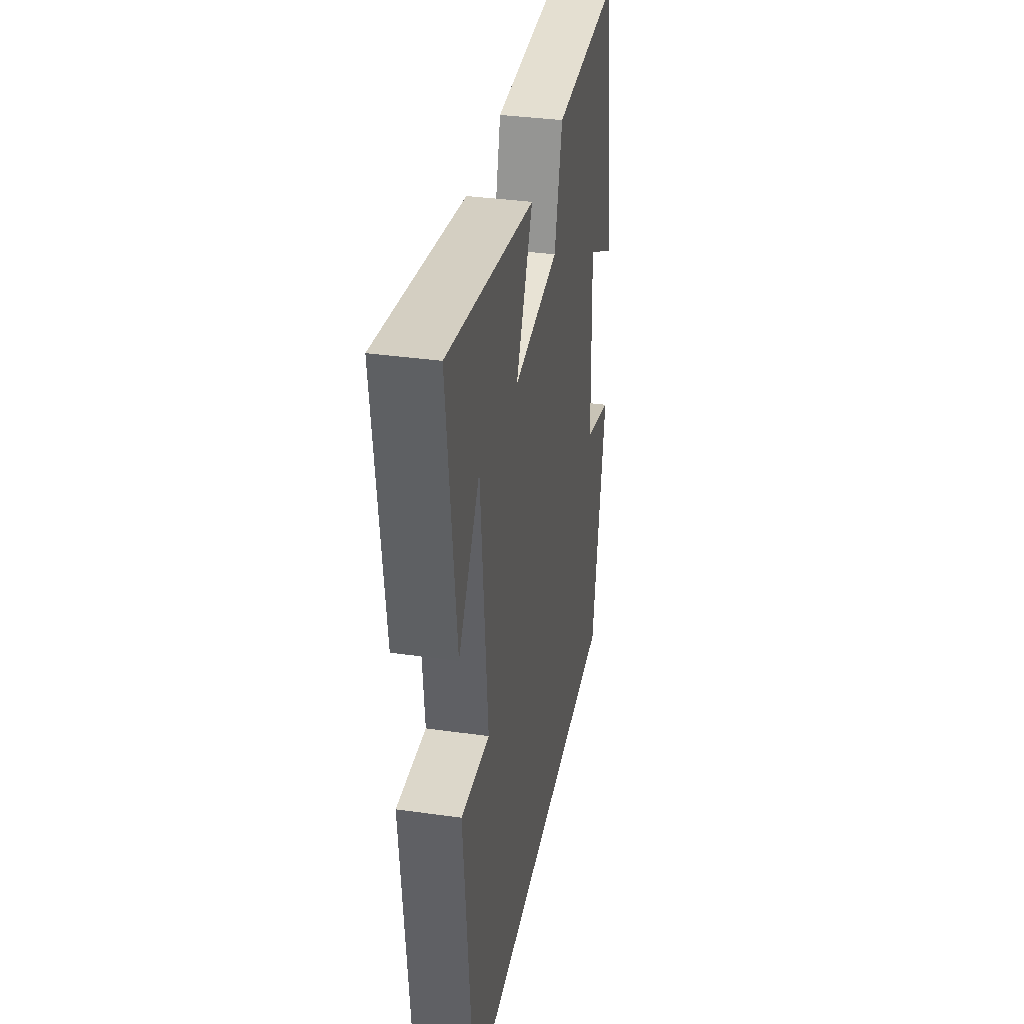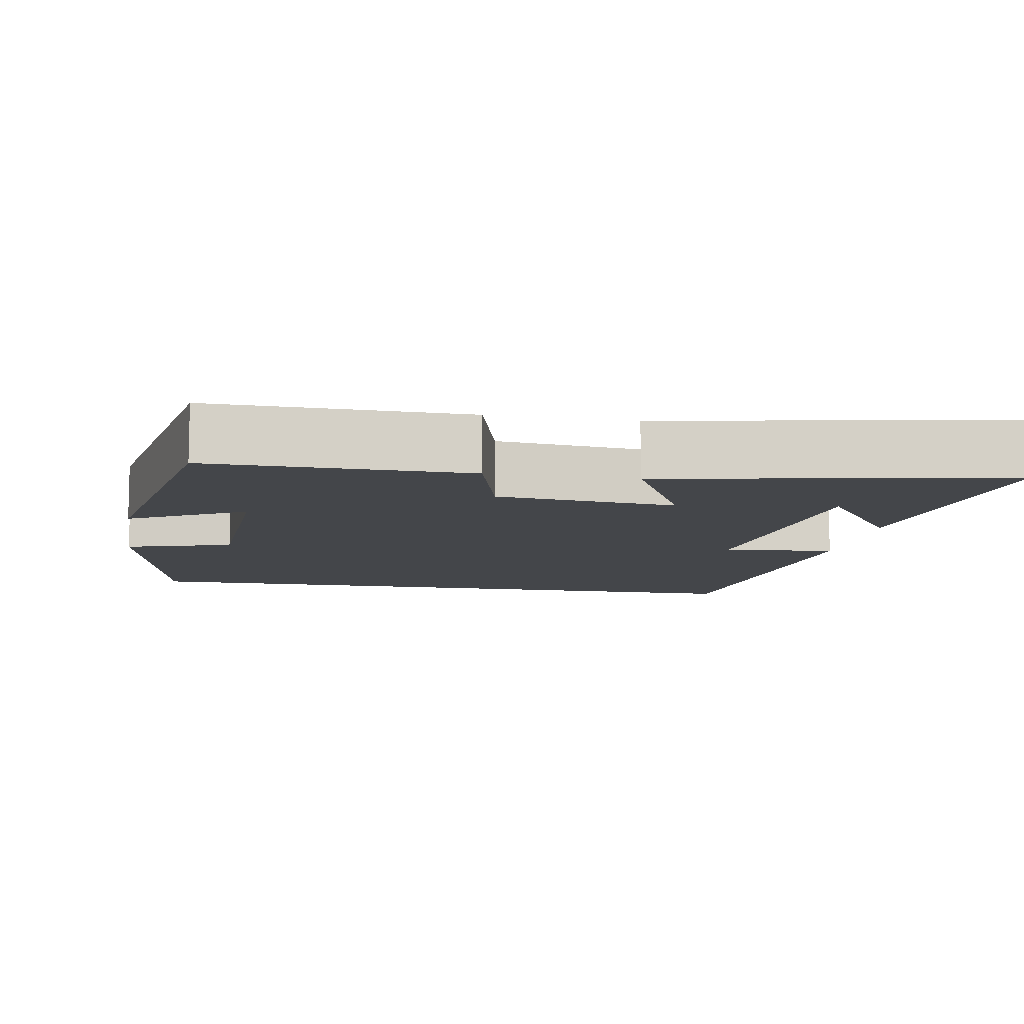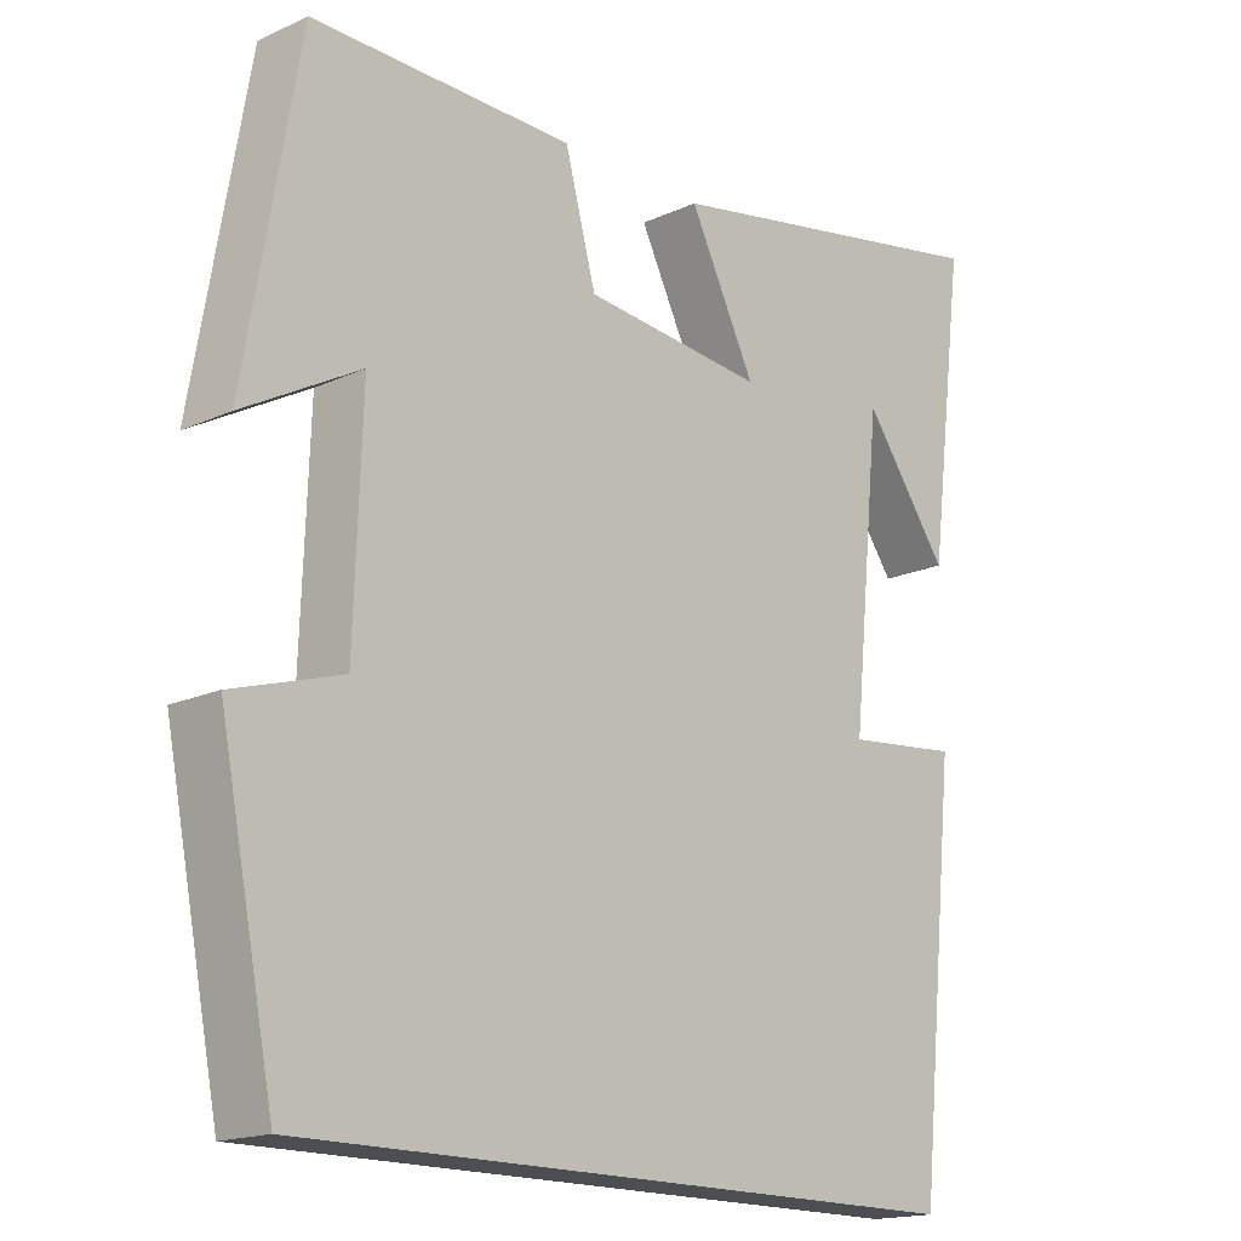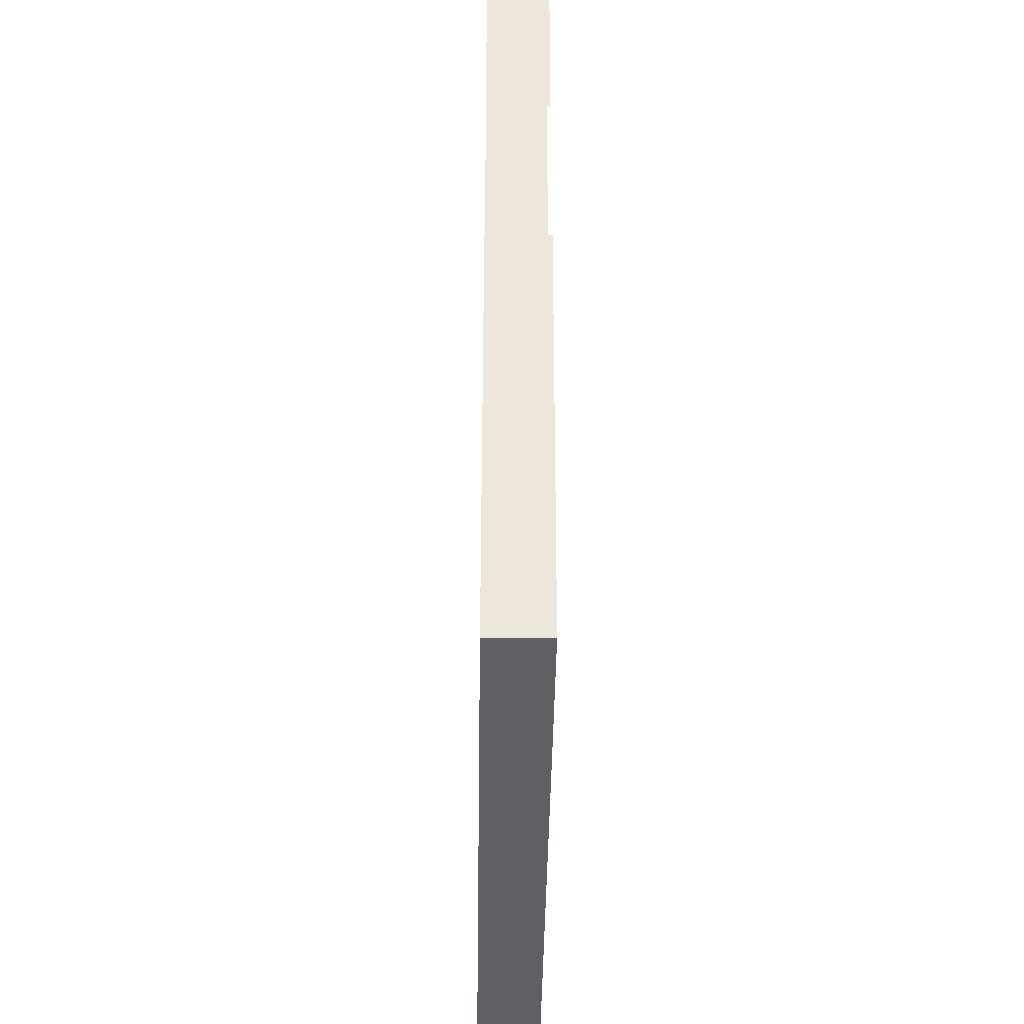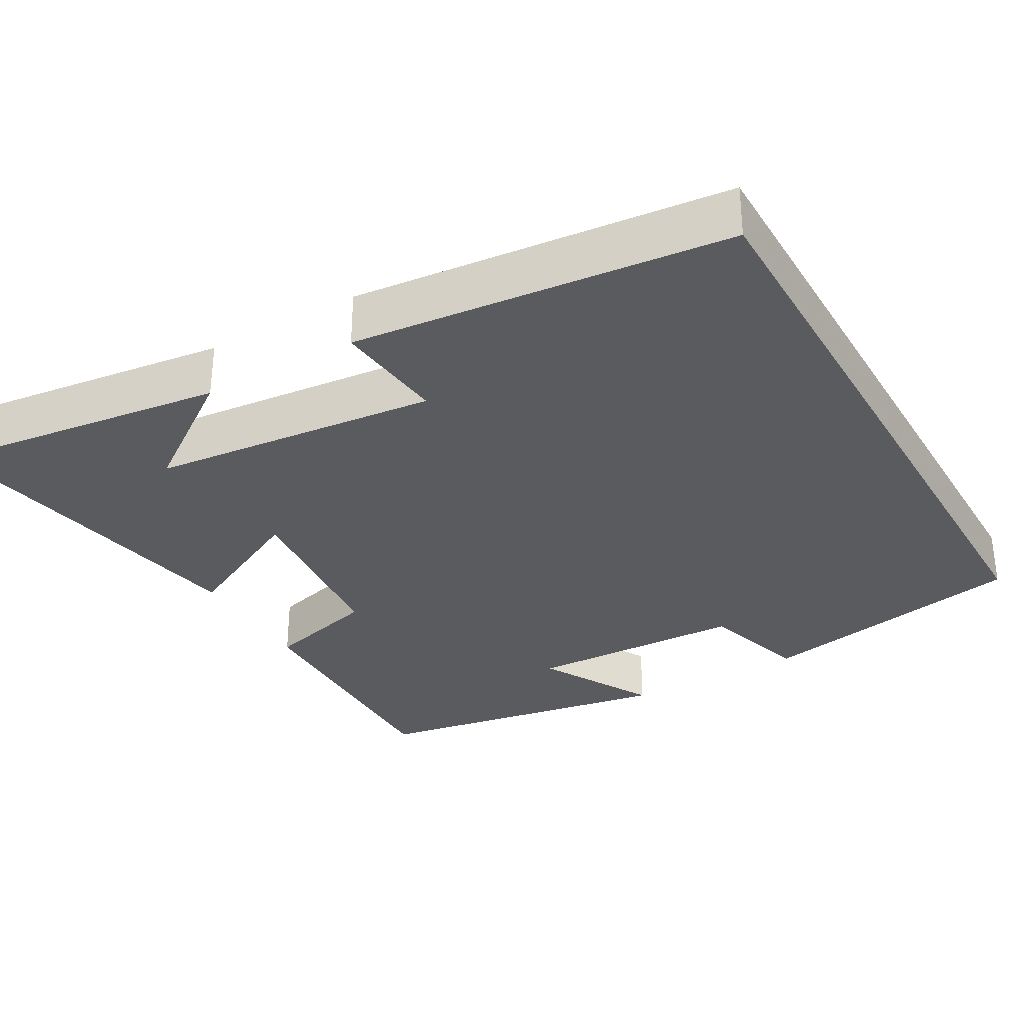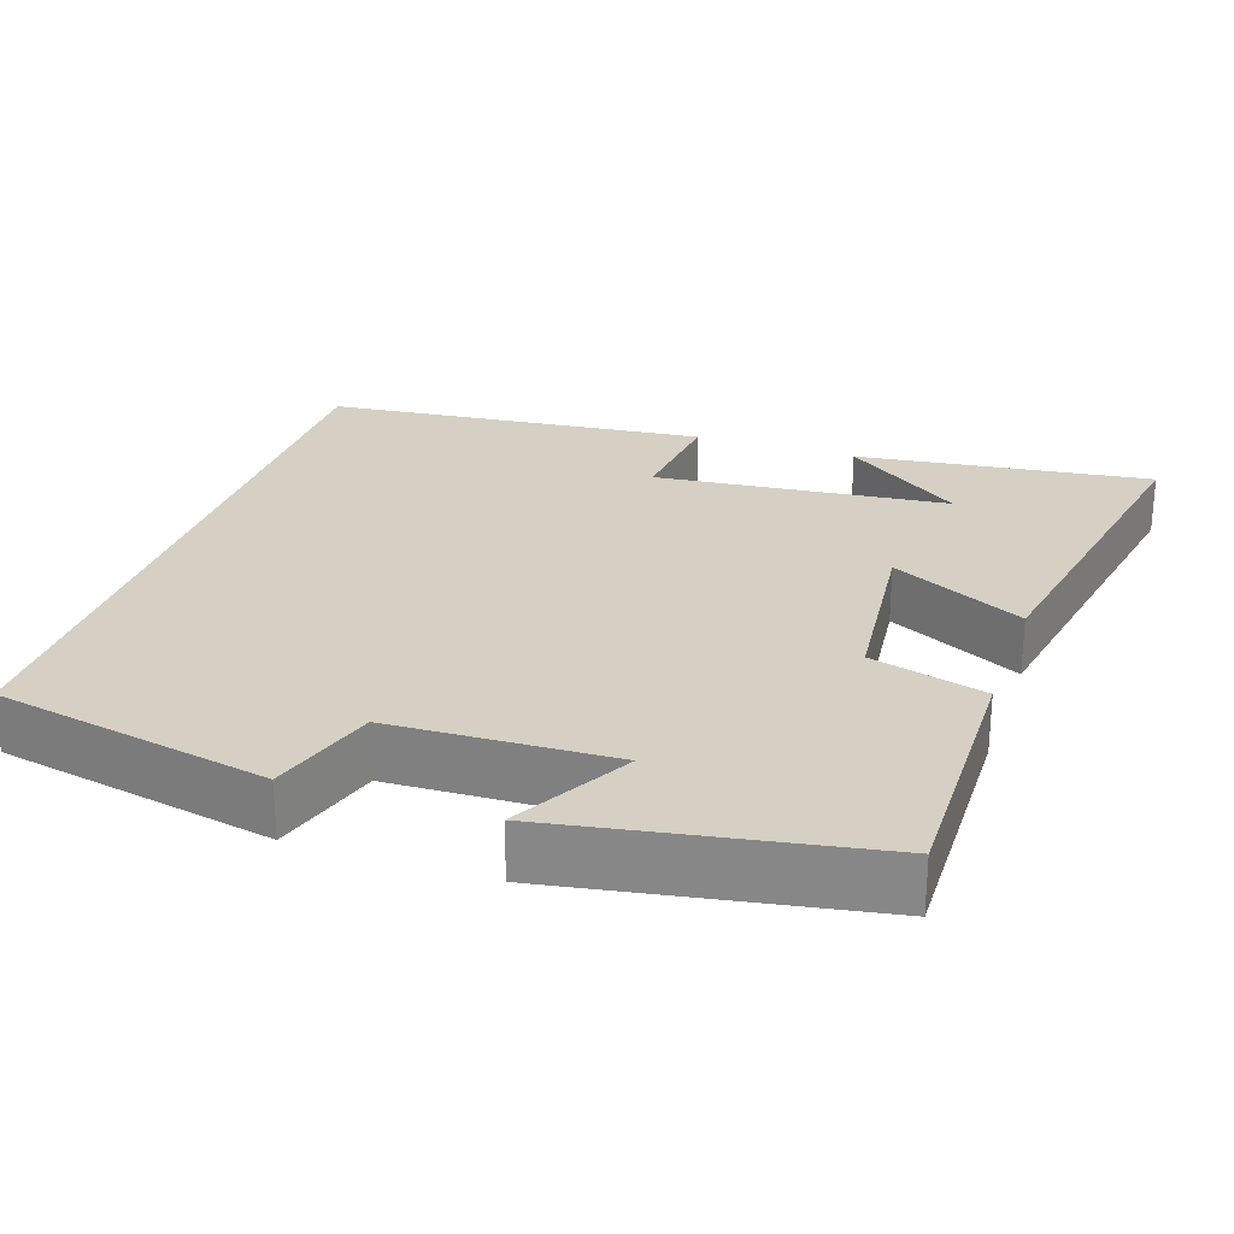
<metadata>
{"format":"obj","ext":"obj","renderer":"f3d","projection":"perspective","resolution":1024,"background":"white","views":[{"elev":35.9,"azim":100.5,"up":"+Z"},{"elev":-9.7,"azim":-10.0,"up":"+Y"},{"elev":-16.9,"azim":-47.3,"up":"+Z"},{"elev":-42.3,"azim":89.2,"up":"+Z"},{"elev":-32.3,"azim":119.7,"up":"+Y"},{"elev":26.1,"azim":-71.4,"up":"+Y"}]}
</metadata>
<code>
v 0.45 0.07 -0.5
v -0.429 0.07 -0.5
v -0.5 0.07 -0.142
v -0.359 0.07 -0.099
v -0.349 0.07 0.187
v -0.5 0.07 0.104
v -0.431 0.07 0.505
v -0.092 0.07 0.5
v -0.052 0.07 0.352
v 0.184 0.07 0.328
v 0.098 0.07 0.5
v 0.548 0.07 0.584
v 0.5 0.07 0.204
v 0.39 0.07 0.357
v 0.352 0.07 -0.021
v 0.5 0.07 -0.006
v 0.45 0 -0.5
v -0.429 0 -0.5
v -0.5 0 -0.142
v -0.359 0 -0.099
v -0.349 0 0.187
v -0.5 0 0.104
v -0.431 0 0.505
v -0.092 0 0.5
v -0.052 0 0.352
v 0.184 0 0.328
v 0.098 0 0.5
v 0.548 0 0.584
v 0.5 0 0.204
v 0.39 0 0.357
v 0.352 0 -0.021
v 0.5 0 -0.006
f 15 16 1 2
f 14 15 2
f 12 13 14
f 10 11 12 14
f 10 14 2
f 9 10 2
f 5 6 7 8
f 4 5 8 9
f 2 3 4
f 2 4 9
f 18 17 32 31
f 18 31 30
f 30 29 28
f 30 28 27 26
f 18 30 26
f 18 26 25
f 24 23 22 21
f 25 24 21 20
f 20 19 18
f 25 20 18
f 1 17 18 2
f 2 18 19 3
f 3 19 20 4
f 4 20 21 5
f 5 21 22 6
f 6 22 23 7
f 7 23 24 8
f 8 24 25 9
f 9 25 26 10
f 10 26 27 11
f 11 27 28 12
f 12 28 29 13
f 13 29 30 14
f 14 30 31 15
f 15 31 32 16
f 16 32 17 1

</code>
